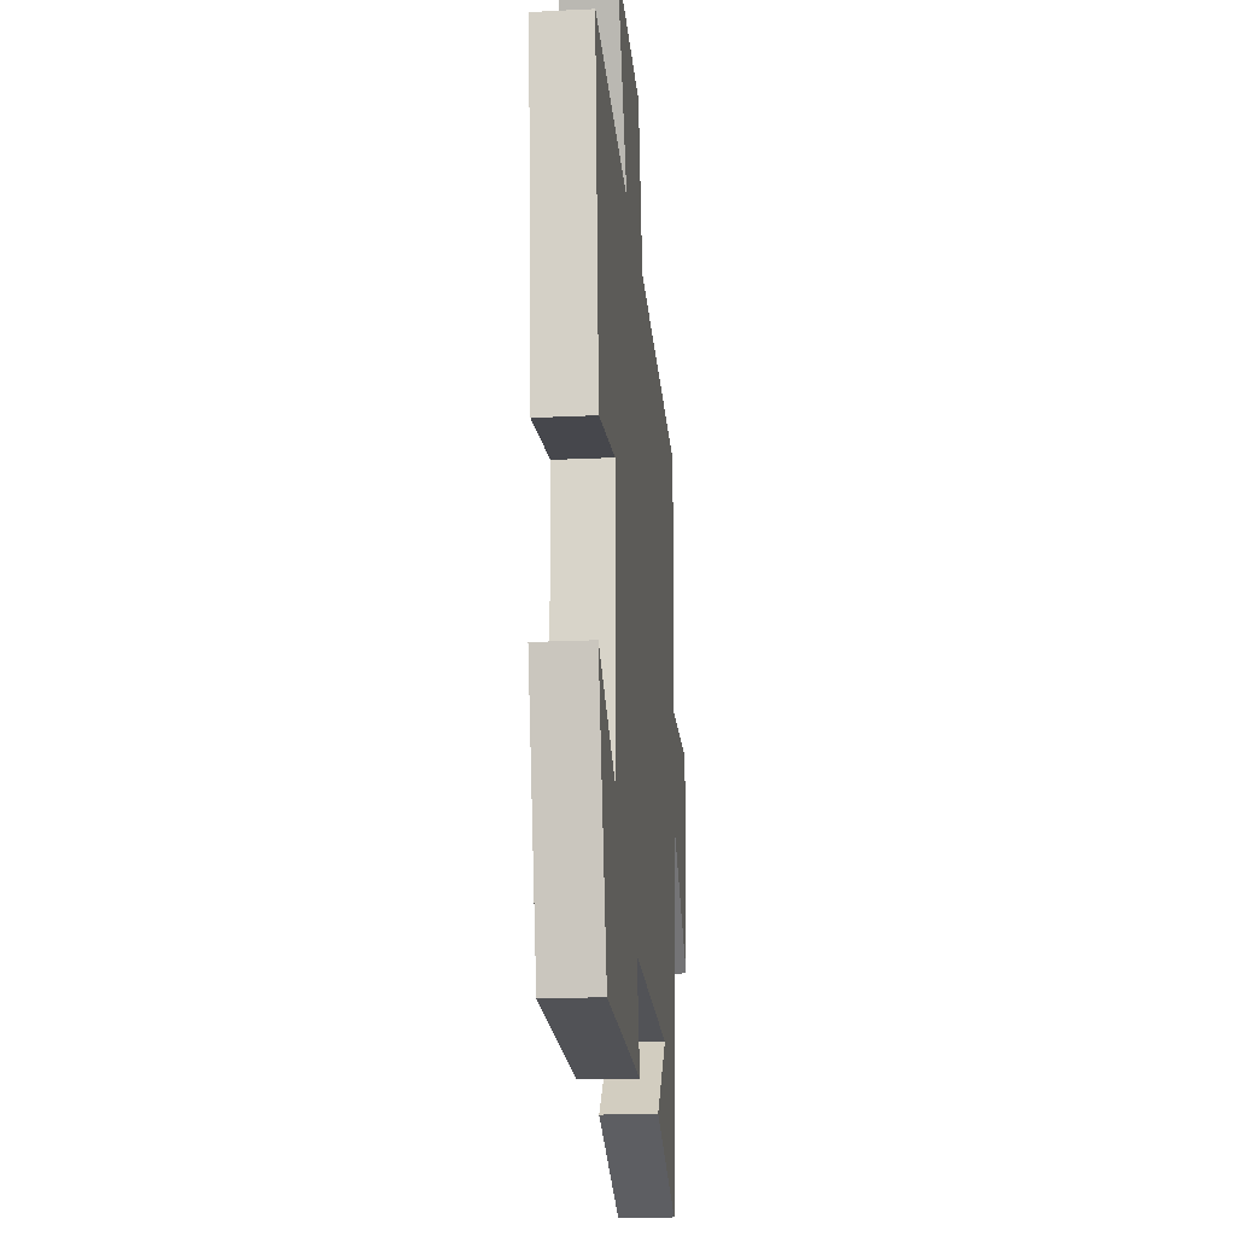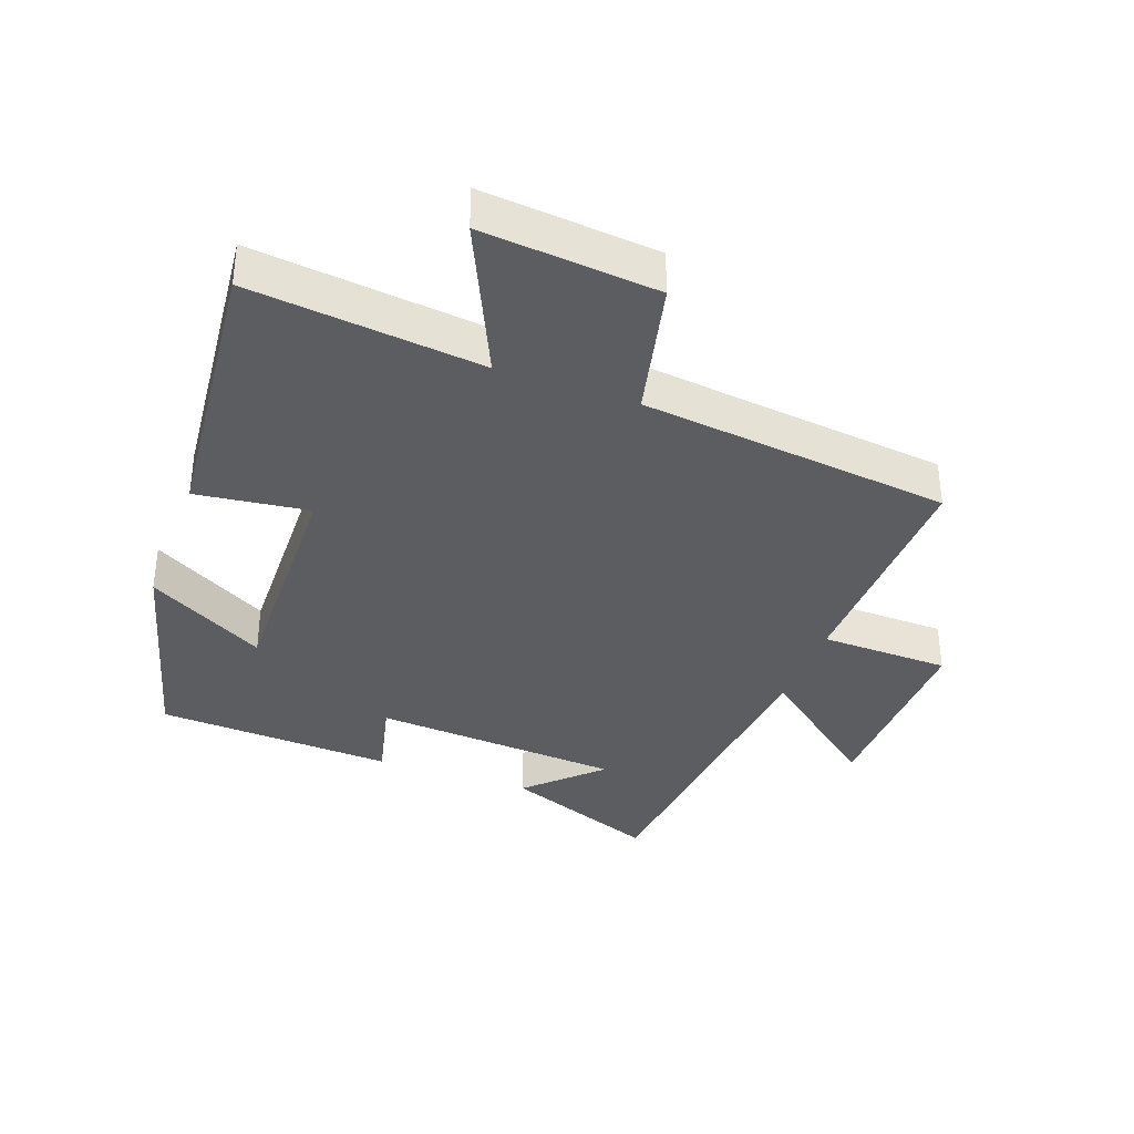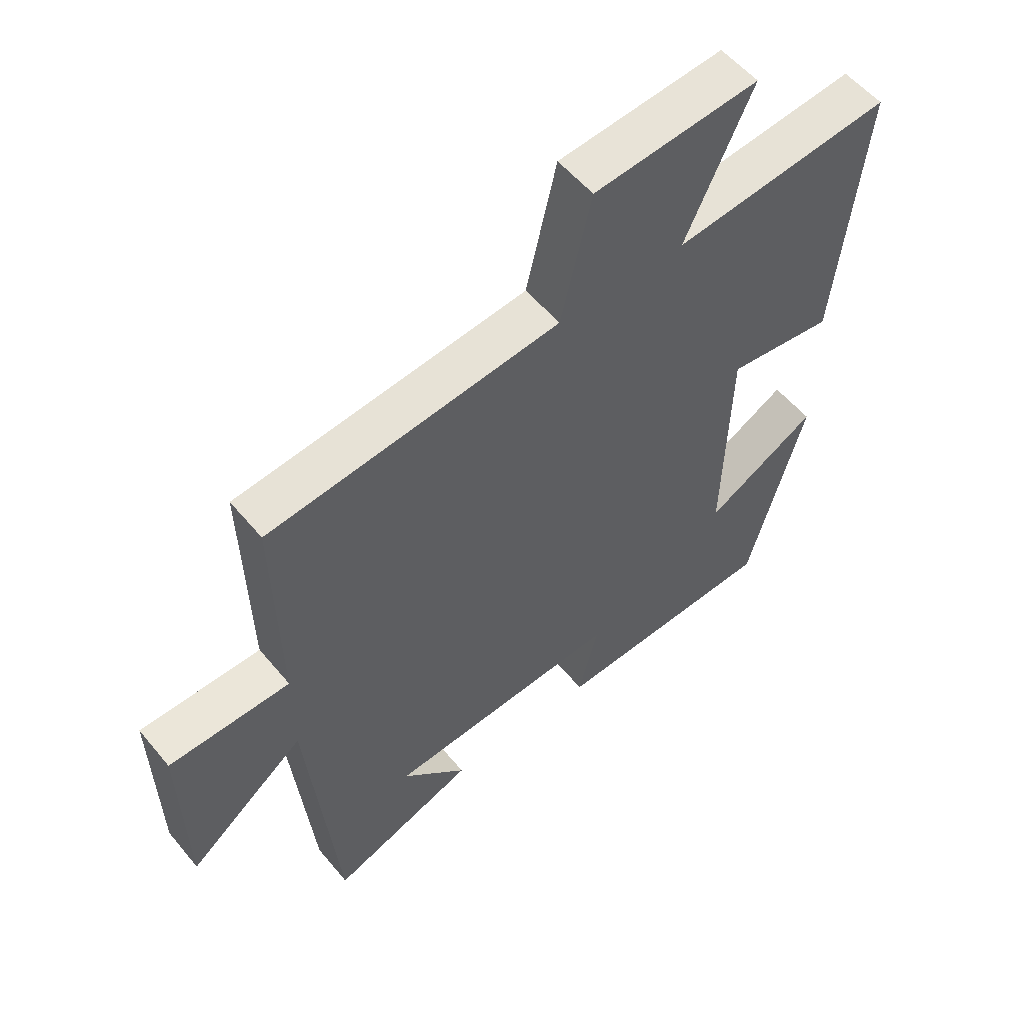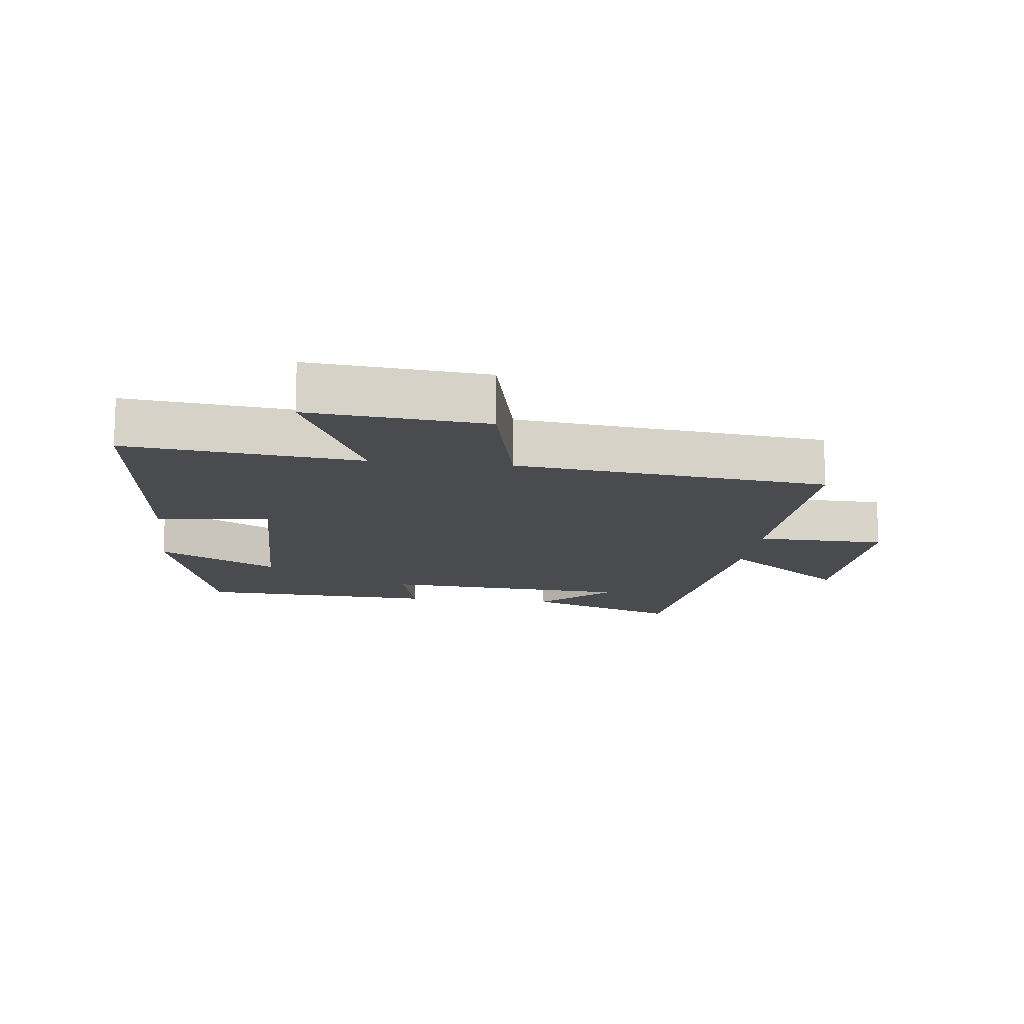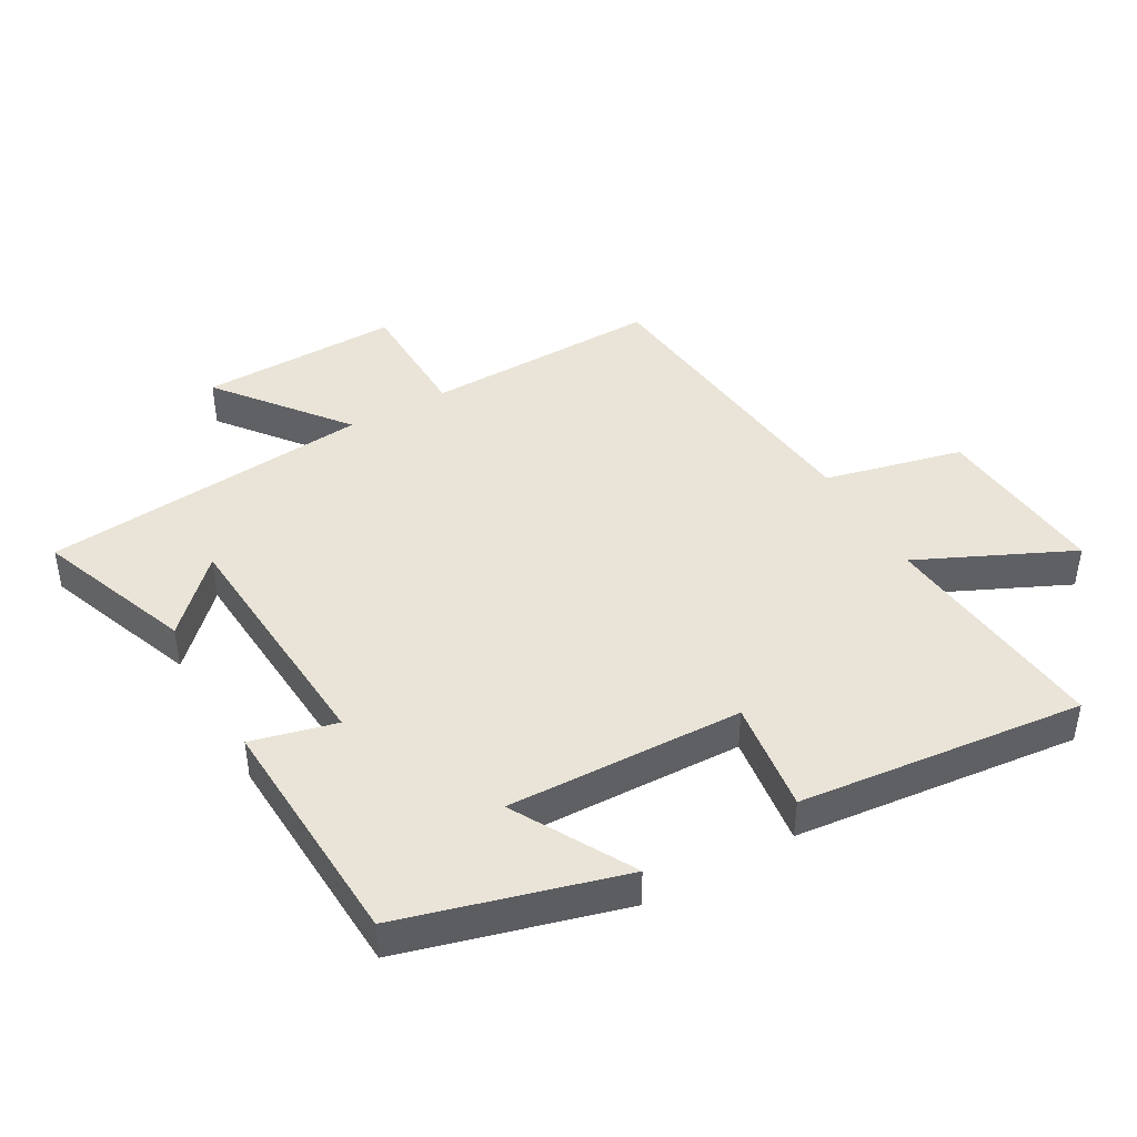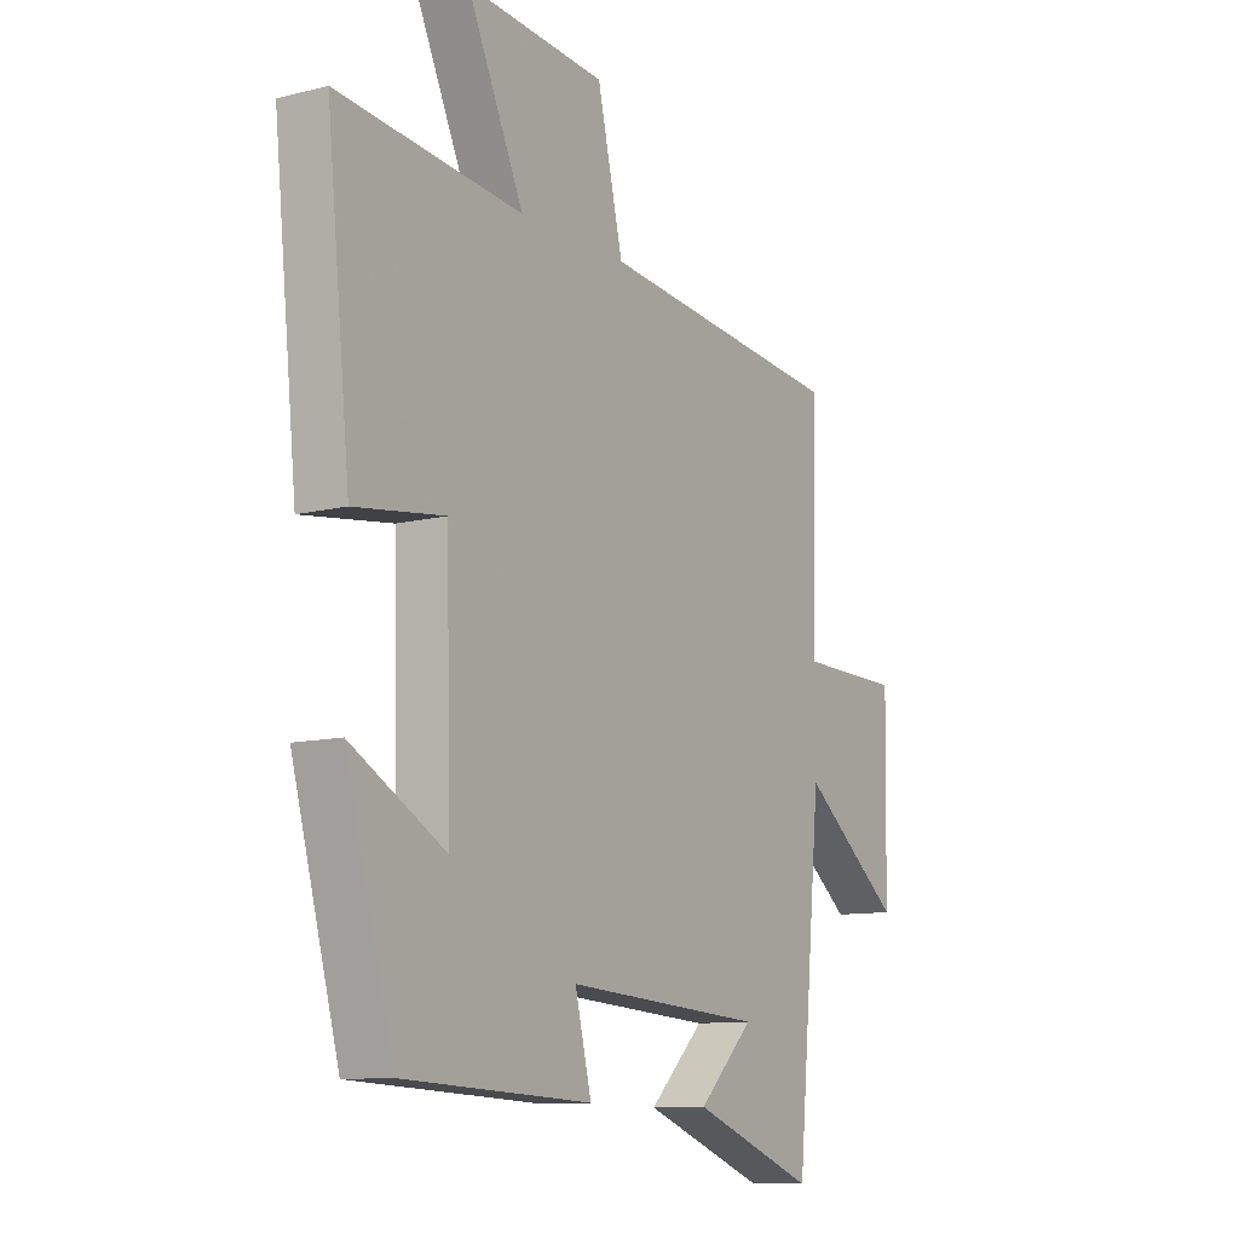
<metadata>
{"format":"obj","ext":"obj","renderer":"f3d","projection":"perspective","resolution":1024,"background":"white","views":[{"elev":-18.5,"azim":-84.6,"up":"+Z"},{"elev":-36.3,"azim":-20.3,"up":"+Y"},{"elev":55.3,"azim":141.1,"up":"+Z"},{"elev":-13.7,"azim":-7.1,"up":"+Y"},{"elev":43.3,"azim":-119.5,"up":"+Y"},{"elev":-10.6,"azim":-57.7,"up":"+Z"}]}
</metadata>
<code>
v 0.451 0.07 -0.591
v 0.21 0.07 -0.5
v 0.318 0.07 -0.395
v -0.07 0.07 -0.369
v -0.038 0.07 -0.5
v -0.407 0.07 -0.482
v -0.5 0.07 -0.143
v -0.315 0.07 -0.246
v -0.325 0.07 0.12
v -0.5 0.07 0.097
v -0.546 0.07 0.538
v -0.186 0.07 0.5
v -0.296 0.07 0.738
v -0.024 0.07 0.714
v 0.026 0.07 0.5
v 0.508 0.07 0.447
v 0.5 0.07 0.081
v 0.701 0.07 0.077
v 0.695 0.07 -0.233
v 0.5 0.07 -0.079
v 0.451 0 -0.591
v 0.21 0 -0.5
v 0.318 0 -0.395
v -0.07 0 -0.369
v -0.038 0 -0.5
v -0.407 0 -0.482
v -0.5 0 -0.143
v -0.315 0 -0.246
v -0.325 0 0.12
v -0.5 0 0.097
v -0.546 0 0.538
v -0.186 0 0.5
v -0.296 0 0.738
v -0.024 0 0.714
v 0.026 0 0.5
v 0.508 0 0.447
v 0.5 0 0.081
v 0.701 0 0.077
v 0.695 0 -0.233
v 0.5 0 -0.079
f 17 18 19 20
f 17 20 1
f 15 16 17 1
f 12 13 14 15
f 12 15 1
f 9 10 11 12
f 8 9 12
f 5 6 7 8
f 4 5 8
f 3 4 8 12
f 1 2 3
f 1 3 12
f 40 39 38 37
f 21 40 37
f 21 37 36 35
f 35 34 33 32
f 21 35 32
f 32 31 30 29
f 32 29 28
f 28 27 26 25
f 28 25 24
f 32 28 24 23
f 23 22 21
f 32 23 21
f 1 21 22 2
f 2 22 23 3
f 3 23 24 4
f 4 24 25 5
f 5 25 26 6
f 6 26 27 7
f 7 27 28 8
f 8 28 29 9
f 9 29 30 10
f 10 30 31 11
f 11 31 32 12
f 12 32 33 13
f 13 33 34 14
f 14 34 35 15
f 15 35 36 16
f 16 36 37 17
f 17 37 38 18
f 18 38 39 19
f 19 39 40 20
f 20 40 21 1

</code>
